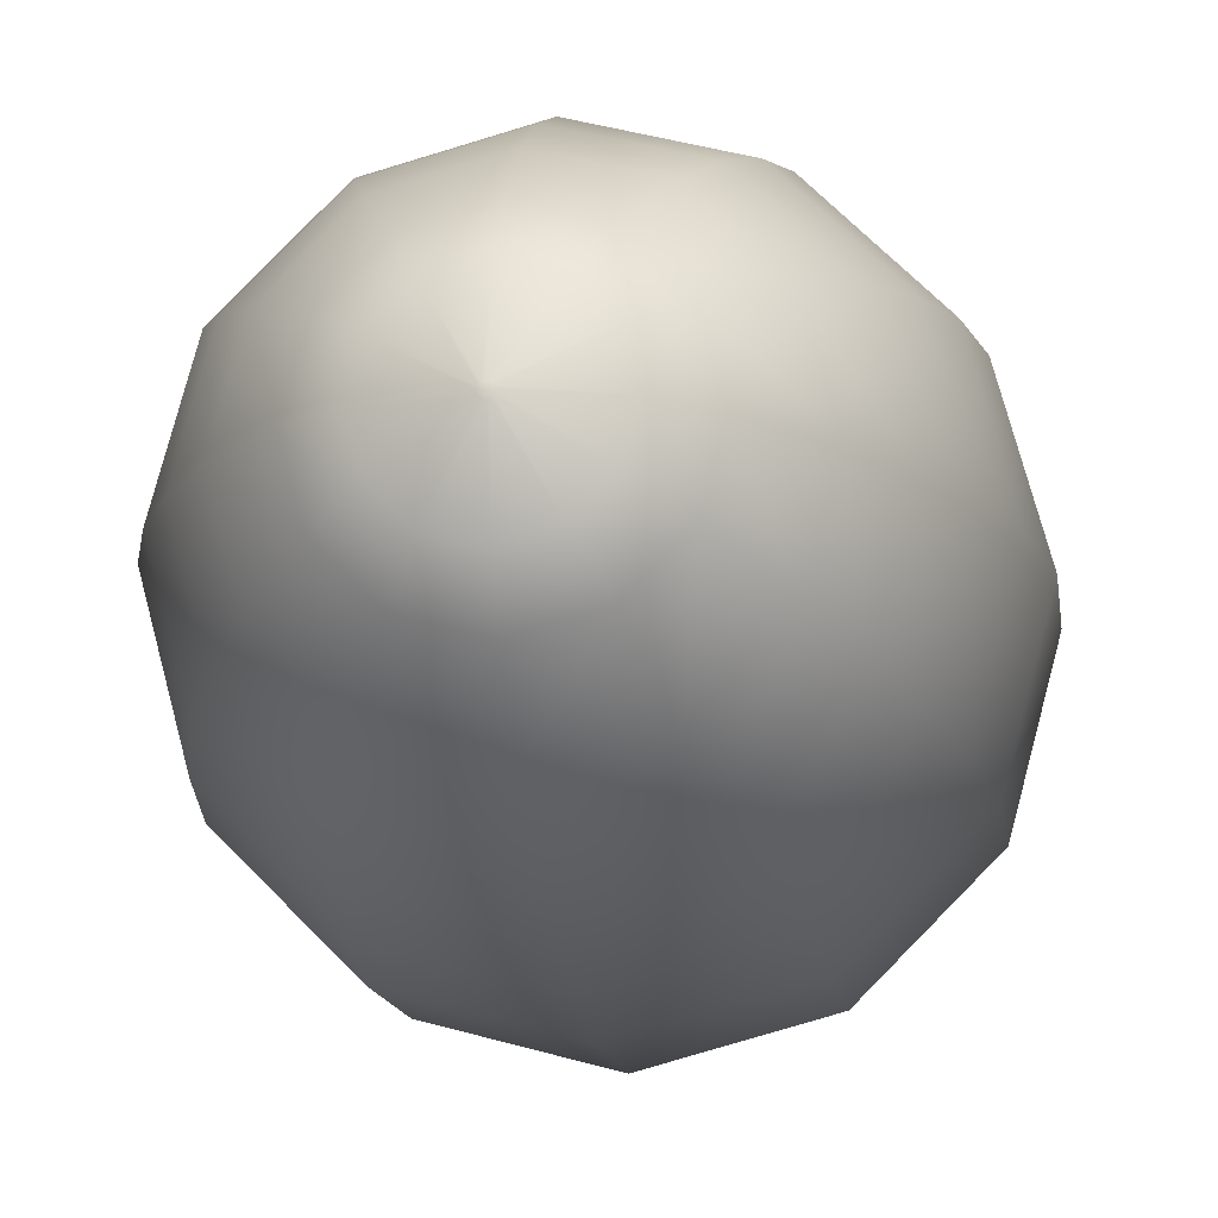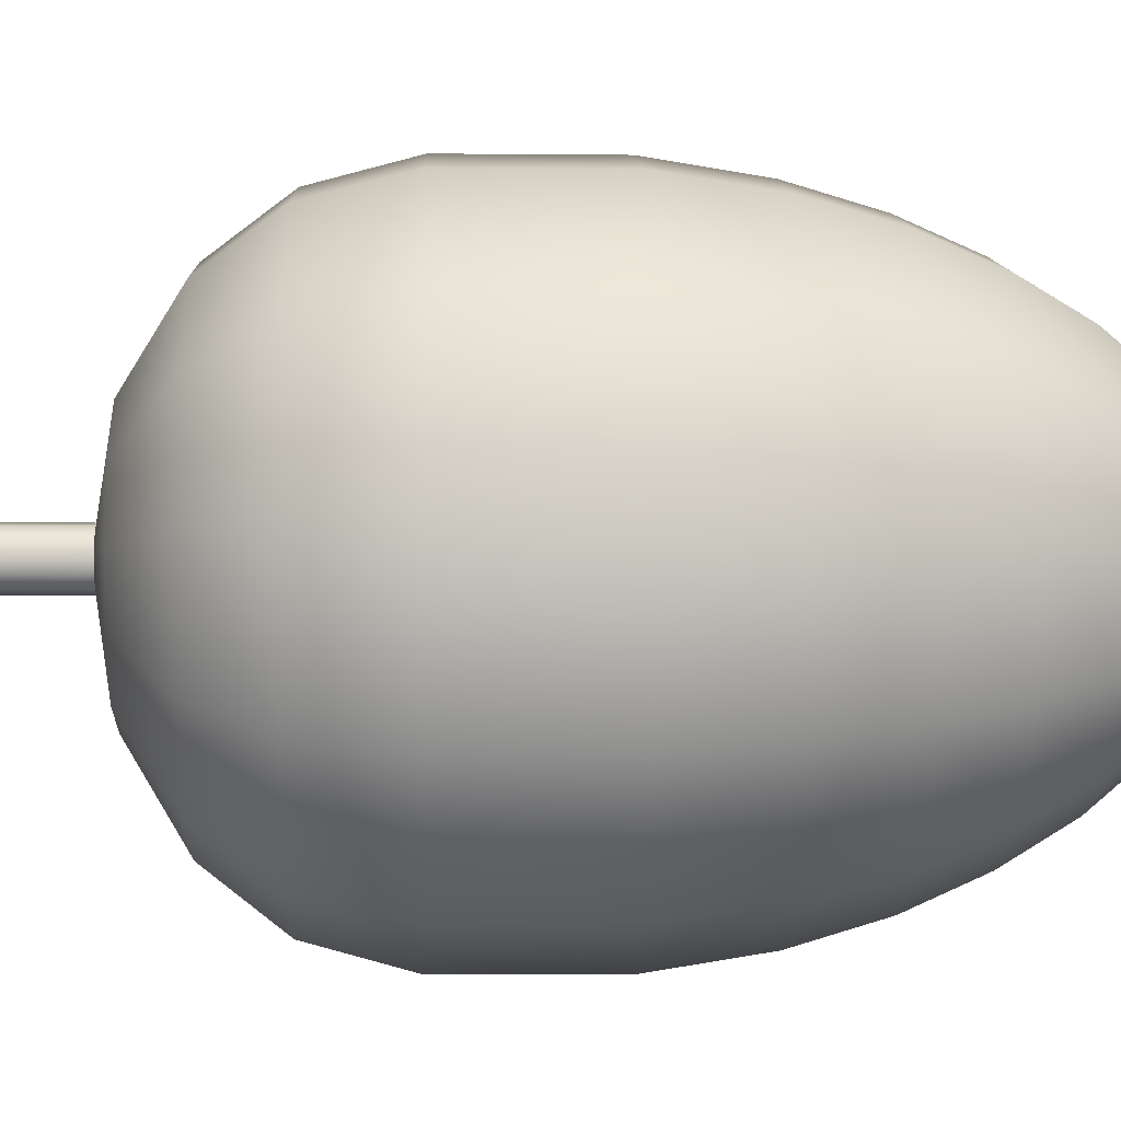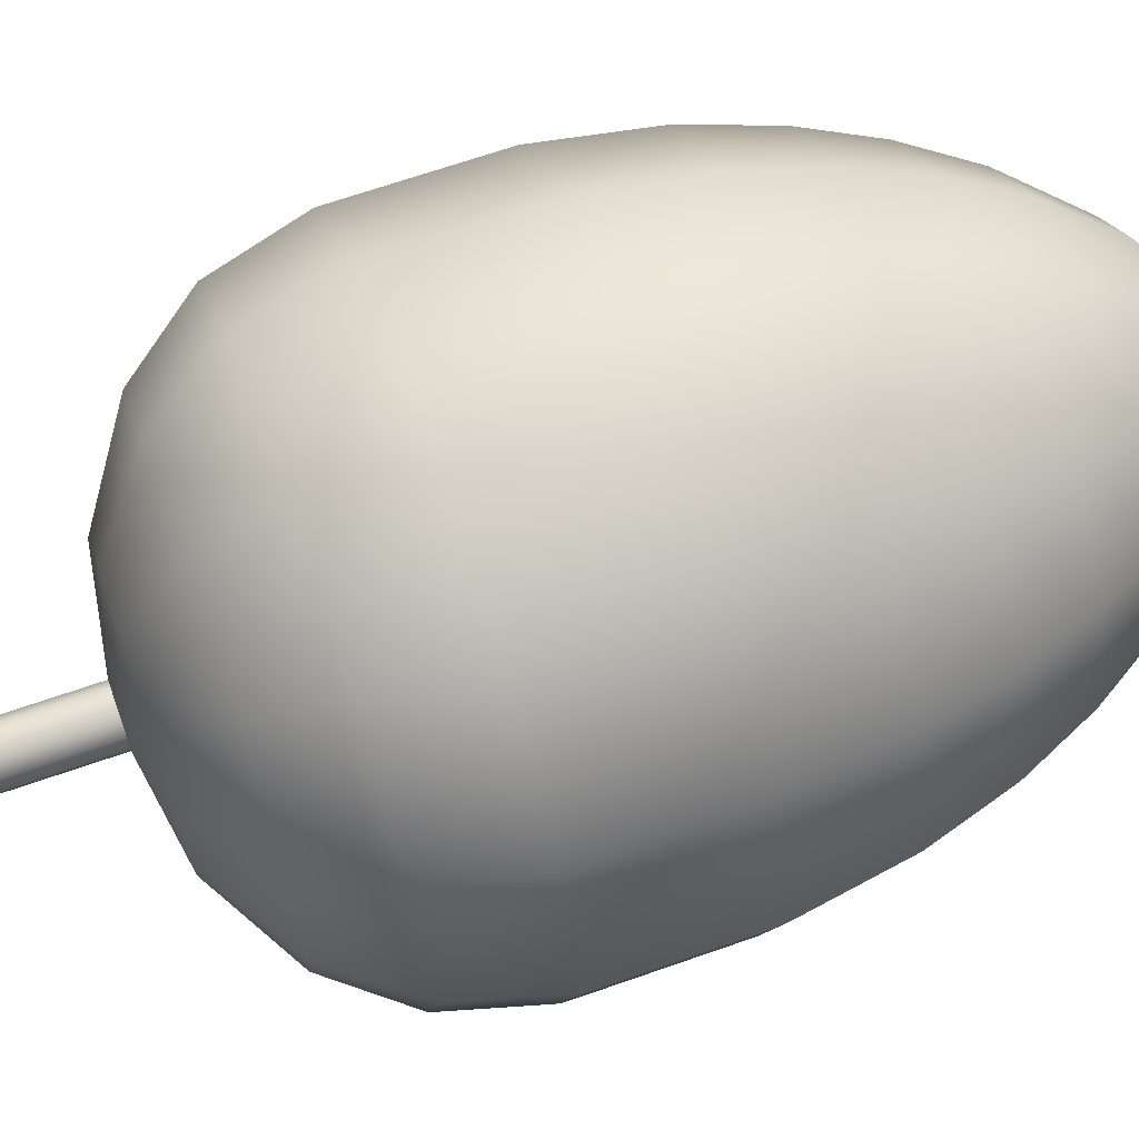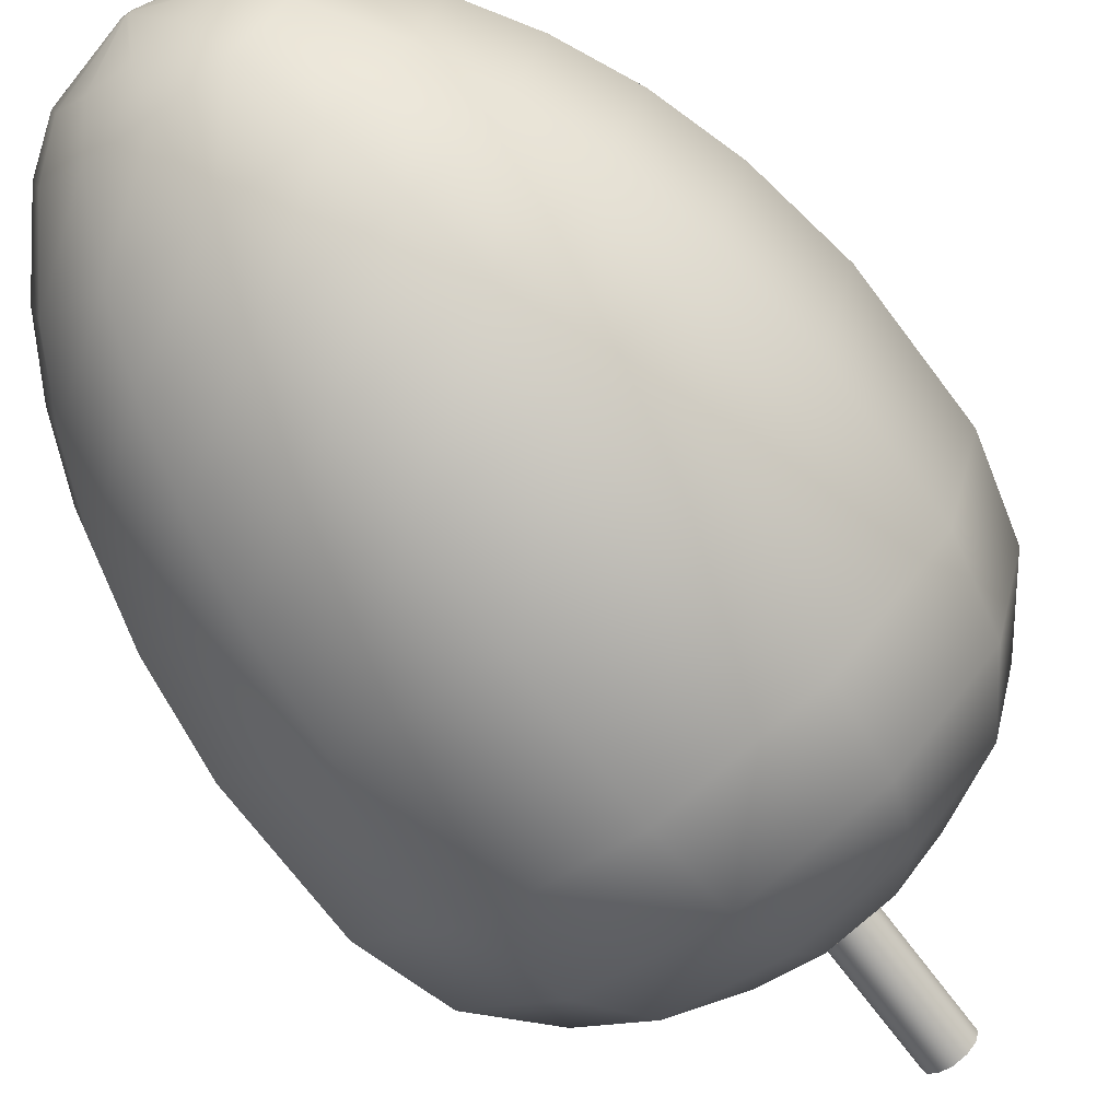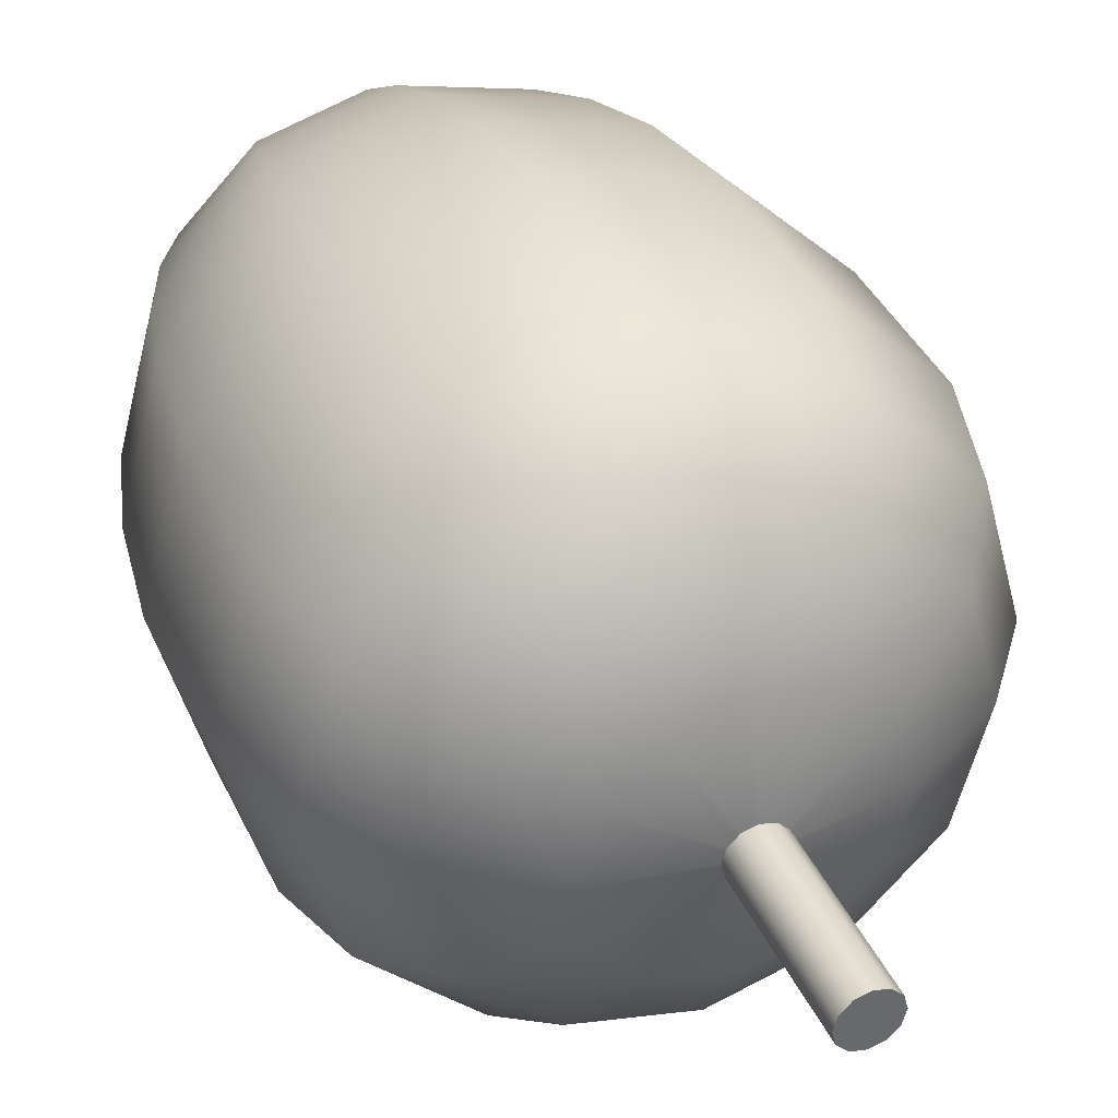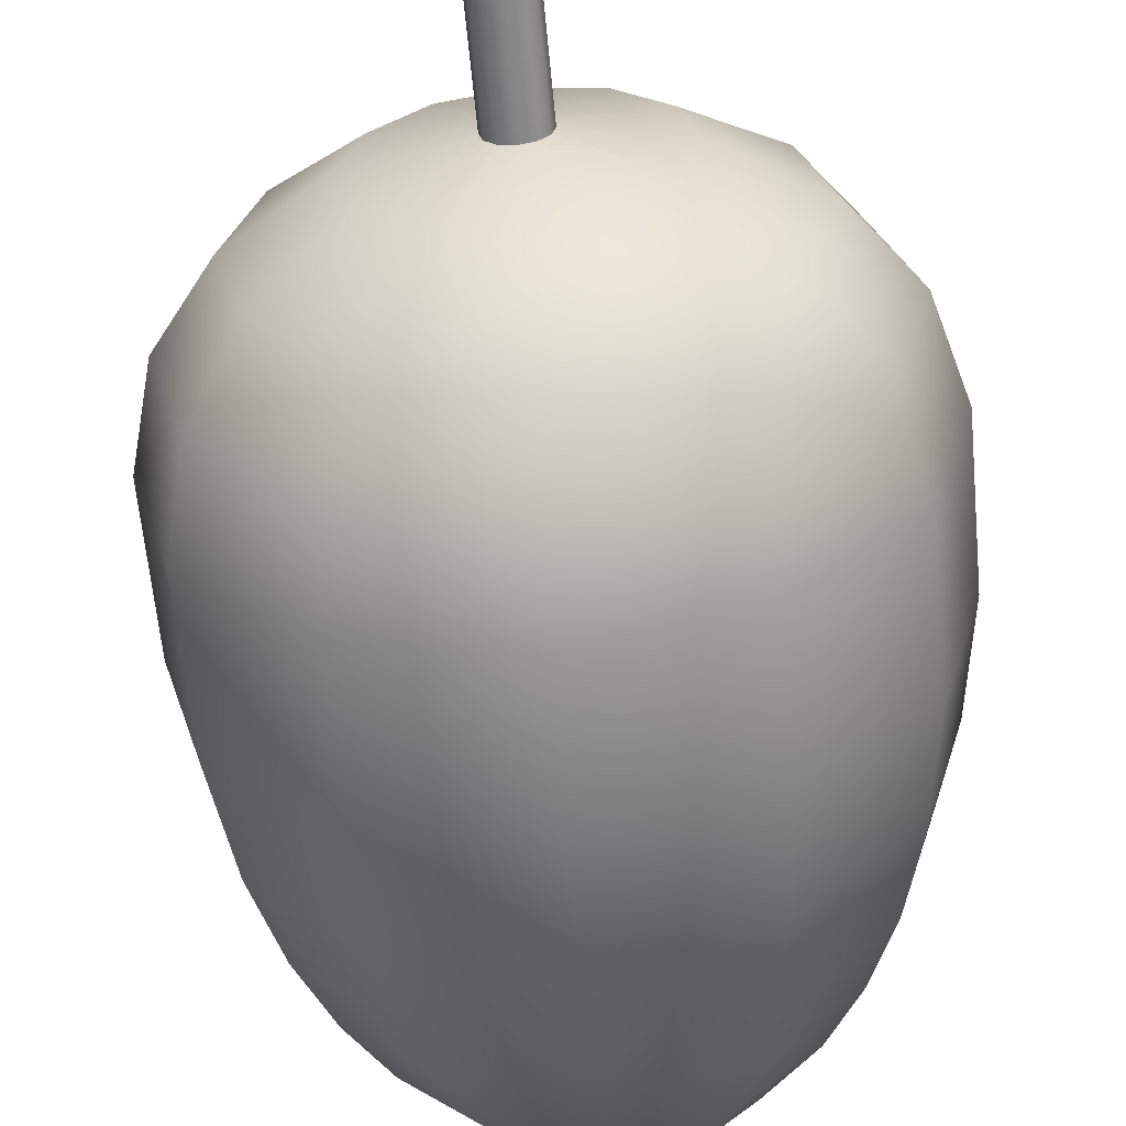
<metadata>
{"format":"obj","ext":"obj","renderer":"f3d","projection":"perspective","resolution":1024,"background":"white","views":[{"elev":-13.9,"azim":-172.3,"up":"+Z"},{"elev":-4.7,"azim":88.2,"up":"+Z"},{"elev":66.3,"azim":70.5,"up":"+Z"},{"elev":-70.1,"azim":-143.2,"up":"+Z"},{"elev":39.0,"azim":-23.0,"up":"+Z"},{"elev":-61.4,"azim":5.3,"up":"+Z"}]}
</metadata>
<code>
v 0.089 4.8 0.153
v 0.153 4.8 0.089
v 0.177 4.8 0
v 0.153 4.8 -0.089
v 0.089 4.8 -0.153
v 0 4.8 -0.177
v -0.089 4.8 -0.153
v -0.153 4.8 -0.089
v -0.177 4.8 0
v -0.153 4.8 0.089
v -0.089 4.8 0.153
v 0 4.8 0.177
v 1.892 5.42 3.277
v 3.277 5.42 1.892
v 3.784 5.42 0
v 3.277 5.42 -1.892
v 1.892 5.42 -3.277
v 0 5.42 -3.784
v -1.892 5.42 -3.277
v -3.277 5.42 -1.892
v -3.784 5.42 0
v -3.277 5.42 1.892
v -1.892 5.42 3.277
v 0 5.42 3.784
v 3.276 7.073 5.674
v 5.674 7.073 3.276
v 6.552 7.073 0
v 5.674 7.073 -3.276
v 3.276 7.073 -5.674
v 0 7.073 -6.552
v -3.276 7.073 -5.674
v -5.674 7.073 -3.276
v -6.552 7.073 0
v -5.674 7.073 3.276
v -3.276 7.073 5.674
v 0 7.073 6.552
v 4.119 9.239 7.134
v 7.134 9.239 4.119
v 8.237 9.239 0
v 7.134 9.239 -4.119
v 4.119 9.239 -7.134
v 0 9.239 -8.237
v -4.119 9.239 -7.134
v -7.134 9.239 -4.119
v -8.237 9.239 0
v -7.134 9.239 4.119
v -4.119 9.239 7.134
v 0 9.239 8.237
v 4.5 12.04 7.794
v 7.794 12.04 4.5
v 9 12.04 0
v 7.794 12.04 -4.5
v 4.5 12.04 -7.794
v 0 12.04 -9
v -4.5 12.04 -7.794
v -7.794 12.04 -4.5
v -9 12.04 0
v -7.794 12.04 4.5
v -4.5 12.04 7.794
v 0 12.04 9
v 4.499 16.62 7.793
v 7.793 16.62 4.499
v 8.998 16.62 0
v 7.793 16.62 -4.499
v 4.499 16.62 -7.793
v 0 16.62 -8.998
v -4.499 16.62 -7.793
v -7.793 16.62 -4.499
v -8.998 16.62 0
v -7.793 16.62 4.499
v -4.499 16.62 7.793
v 0 16.62 8.998
v 4.243 19.79 7.349
v 7.349 19.79 4.243
v 8.486 19.79 0
v 7.349 19.79 -4.243
v 4.243 19.79 -7.349
v 0 19.79 -8.486
v -4.243 19.79 -7.349
v -7.349 19.79 -4.243
v -8.486 19.79 0
v -7.349 19.79 4.243
v -4.243 19.79 7.349
v 0 19.79 8.486
v 3.864 22.3 6.693
v 6.693 22.3 3.864
v 7.729 22.3 0
v 6.693 22.3 -3.864
v 3.864 22.3 -6.693
v 0 22.3 -7.729
v -3.864 22.3 -6.693
v -6.693 22.3 -3.864
v -7.729 22.3 0
v -6.693 22.3 3.864
v -3.864 22.3 6.693
v 0 22.3 7.729
v 3.381 24.45 5.856
v 5.856 24.45 3.381
v 6.762 24.45 0
v 5.856 24.45 -3.381
v 3.381 24.45 -5.856
v 0 24.45 -6.762
v -3.381 24.45 -5.856
v -5.856 24.45 -3.381
v -6.762 24.45 0
v -5.856 24.45 3.381
v -3.381 24.45 5.856
v 0 24.45 6.762
v 2.789 26.39 4.83
v 4.83 26.39 2.789
v 5.577 26.39 0
v 4.83 26.39 -2.789
v 2.789 26.39 -4.83
v 0 26.39 -5.577
v -2.789 26.39 -4.83
v -4.83 26.39 -2.789
v -5.577 26.39 0
v -4.83 26.39 2.789
v -2.789 26.39 4.83
v 0 26.39 5.577
v 1.905 28.45 3.3
v 3.3 28.45 1.905
v 3.81 28.45 0
v 3.3 28.45 -1.905
v 1.905 28.45 -3.3
v 0 28.45 -3.81
v -1.905 28.45 -3.3
v -3.3 28.45 -1.905
v -3.81 28.45 0
v -3.3 28.45 1.905
v -1.905 28.45 3.3
v 0 28.45 3.81
v 1.257 29.39 2.177
v 2.177 29.39 1.257
v 2.514 29.39 0
v 2.177 29.39 -1.257
v 1.257 29.39 -2.177
v 0 29.39 -2.514
v -1.257 29.39 -2.177
v -2.177 29.39 -1.257
v -2.514 29.39 0
v -2.177 29.39 1.257
v -1.257 29.39 2.177
v 0 29.39 2.514
v 0.081 30 0.14
v 0.14 30 0.081
v 0.162 30 0
v 0.14 30 -0.081
v 0.081 30 -0.14
v 0 30 -0.162
v -0.081 30 -0.14
v -0.14 30 -0.081
v -0.162 30 0
v -0.14 30 0.081
v -0.081 30 0.14
v 0 30 0.162
g AnalyticalCrown
f 1 2 14 13
f 2 3 15 14
f 3 4 16 15
f 4 5 17 16
f 5 6 18 17
f 6 7 19 18
f 7 8 20 19
f 8 9 21 20
f 9 10 22 21
f 10 11 23 22
f 11 12 24 23
f 12 1 13 24
f 13 14 26 25
f 14 15 27 26
f 15 16 28 27
f 16 17 29 28
f 17 18 30 29
f 18 19 31 30
f 19 20 32 31
f 20 21 33 32
f 21 22 34 33
f 22 23 35 34
f 23 24 36 35
f 24 13 25 36
f 25 26 38 37
f 26 27 39 38
f 27 28 40 39
f 28 29 41 40
f 29 30 42 41
f 30 31 43 42
f 31 32 44 43
f 32 33 45 44
f 33 34 46 45
f 34 35 47 46
f 35 36 48 47
f 36 25 37 48
f 37 38 50 49
f 38 39 51 50
f 39 40 52 51
f 40 41 53 52
f 41 42 54 53
f 42 43 55 54
f 43 44 56 55
f 44 45 57 56
f 45 46 58 57
f 46 47 59 58
f 47 48 60 59
f 48 37 49 60
f 49 50 62 61
f 50 51 63 62
f 51 52 64 63
f 52 53 65 64
f 53 54 66 65
f 54 55 67 66
f 55 56 68 67
f 56 57 69 68
f 57 58 70 69
f 58 59 71 70
f 59 60 72 71
f 60 49 61 72
f 61 62 74 73
f 62 63 75 74
f 63 64 76 75
f 64 65 77 76
f 65 66 78 77
f 66 67 79 78
f 67 68 80 79
f 68 69 81 80
f 69 70 82 81
f 70 71 83 82
f 71 72 84 83
f 72 61 73 84
f 73 74 86 85
f 74 75 87 86
f 75 76 88 87
f 76 77 89 88
f 77 78 90 89
f 78 79 91 90
f 79 80 92 91
f 80 81 93 92
f 81 82 94 93
f 82 83 95 94
f 83 84 96 95
f 84 73 85 96
f 85 86 98 97
f 86 87 99 98
f 87 88 100 99
f 88 89 101 100
f 89 90 102 101
f 90 91 103 102
f 91 92 104 103
f 92 93 105 104
f 93 94 106 105
f 94 95 107 106
f 95 96 108 107
f 96 85 97 108
f 97 98 110 109
f 98 99 111 110
f 99 100 112 111
f 100 101 113 112
f 101 102 114 113
f 102 103 115 114
f 103 104 116 115
f 104 105 117 116
f 105 106 118 117
f 106 107 119 118
f 107 108 120 119
f 108 97 109 120
f 109 110 122 121
f 110 111 123 122
f 111 112 124 123
f 112 113 125 124
f 113 114 126 125
f 114 115 127 126
f 115 116 128 127
f 116 117 129 128
f 117 118 130 129
f 118 119 131 130
f 119 120 132 131
f 120 109 121 132
f 121 122 134 133
f 122 123 135 134
f 123 124 136 135
f 124 125 137 136
f 125 126 138 137
f 126 127 139 138
f 127 128 140 139
f 128 129 141 140
f 129 130 142 141
f 130 131 143 142
f 131 132 144 143
f 132 121 133 144
f 133 134 146 145
f 134 135 147 146
f 135 136 148 147
f 136 137 149 148
f 137 138 150 149
f 138 139 151 150
f 139 140 152 151
f 140 141 153 152
f 141 142 154 153
f 142 143 155 154
f 143 144 156 155
f 144 133 145 156
f 1 12 11 10 9 8 7 6 5 4 3 2
f 145 146 147 148 149 150 151 152 153 154 155 156
v 0.4 0 0.693
v 0.693 0 0.4
v 0.8 0 0
v 0.693 0 -0.4
v 0.4 0 -0.693
v 0 0 -0.8
v -0.4 0 -0.693
v -0.693 0 -0.4
v -0.8 0 0
v -0.693 0 0.4
v -0.4 0 0.693
v 0 0 0.8
v 0.4 11.1 0.693
v 0.693 11.1 0.4
v 0.8 11.1 0
v 0.693 11.1 -0.4
v 0.4 11.1 -0.693
v 0 11.1 -0.8
v -0.4 11.1 -0.693
v -0.693 11.1 -0.4
v -0.8 11.1 0
v -0.693 11.1 0.4
v -0.4 11.1 0.693
v 0 11.1 0.8
g AnalyticalTrunk
f 157 158 170 169
f 158 159 171 170
f 159 160 172 171
f 160 161 173 172
f 161 162 174 173
f 162 163 175 174
f 163 164 176 175
f 164 165 177 176
f 165 166 178 177
f 166 167 179 178
f 167 168 180 179
f 168 157 169 180
f 167 166 165 164 163 162 161 160 159 158 157 168
f 180 169 170 171 172 173 174 175 176 177 178 179

</code>
